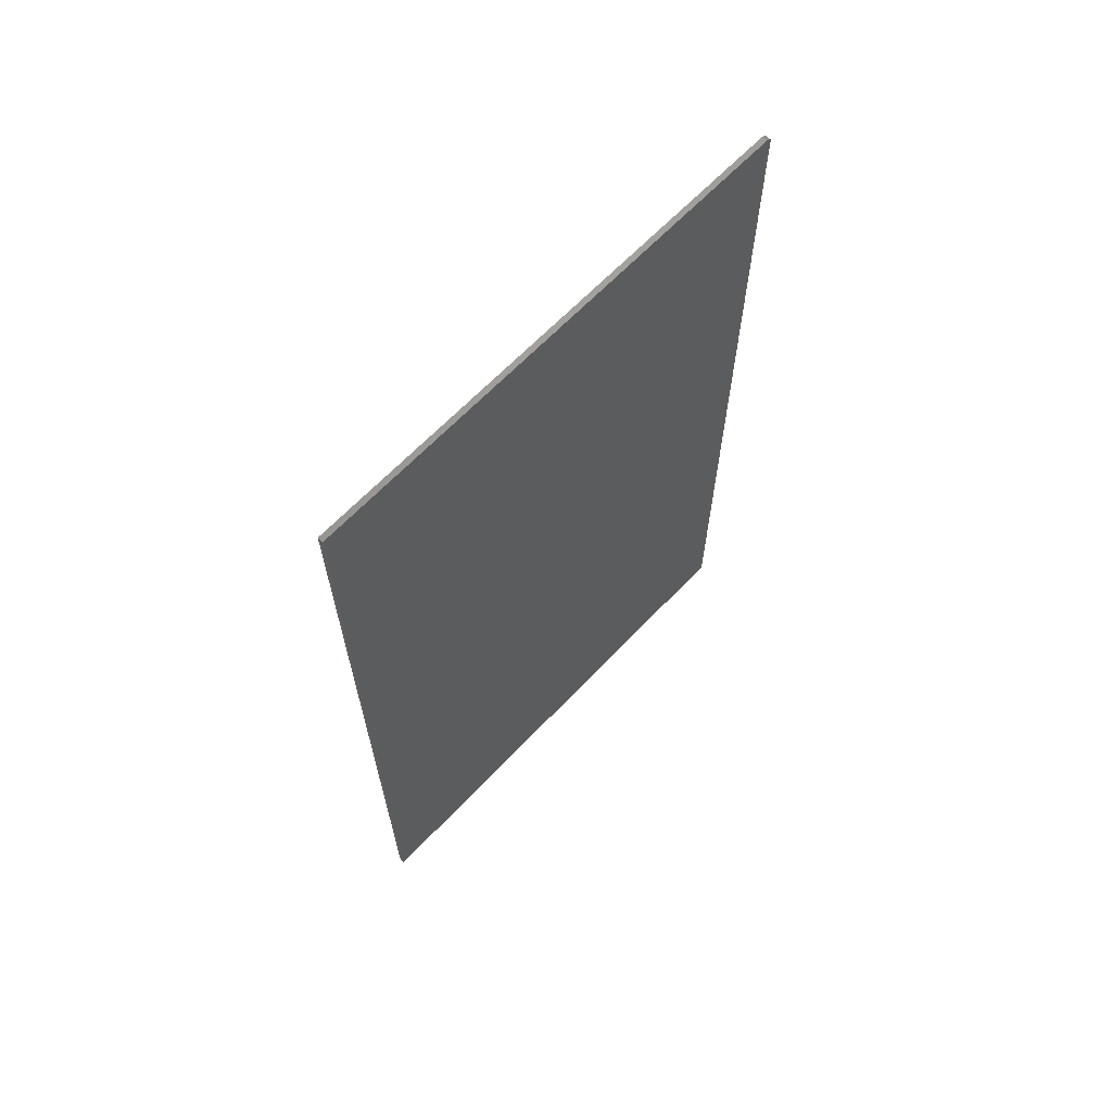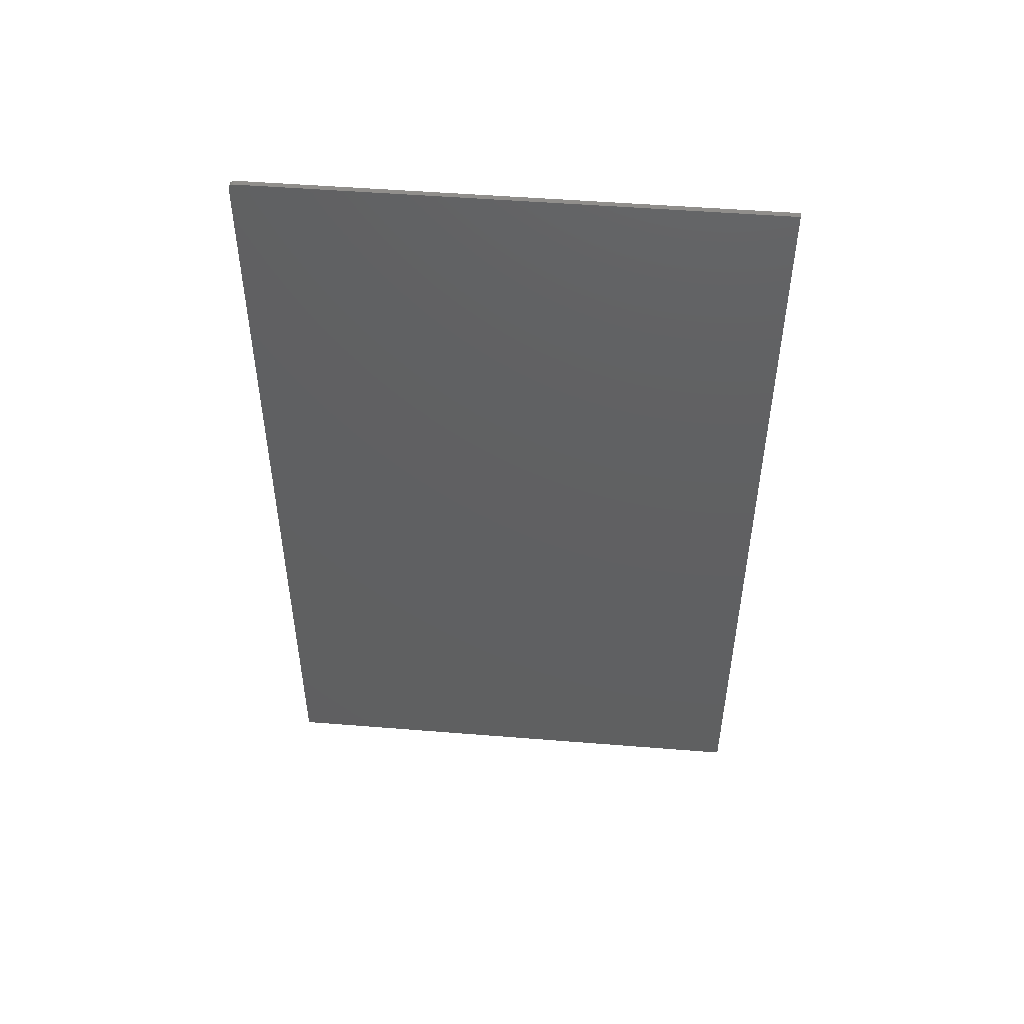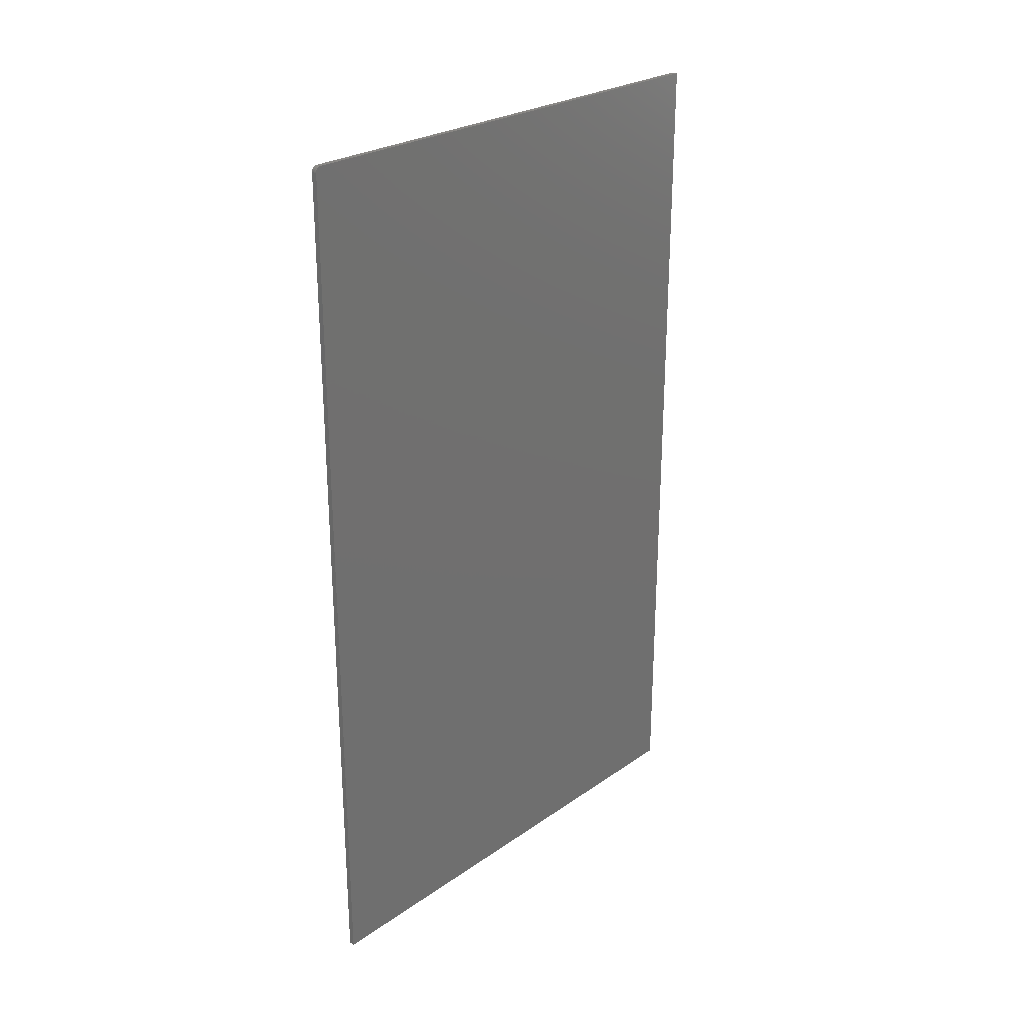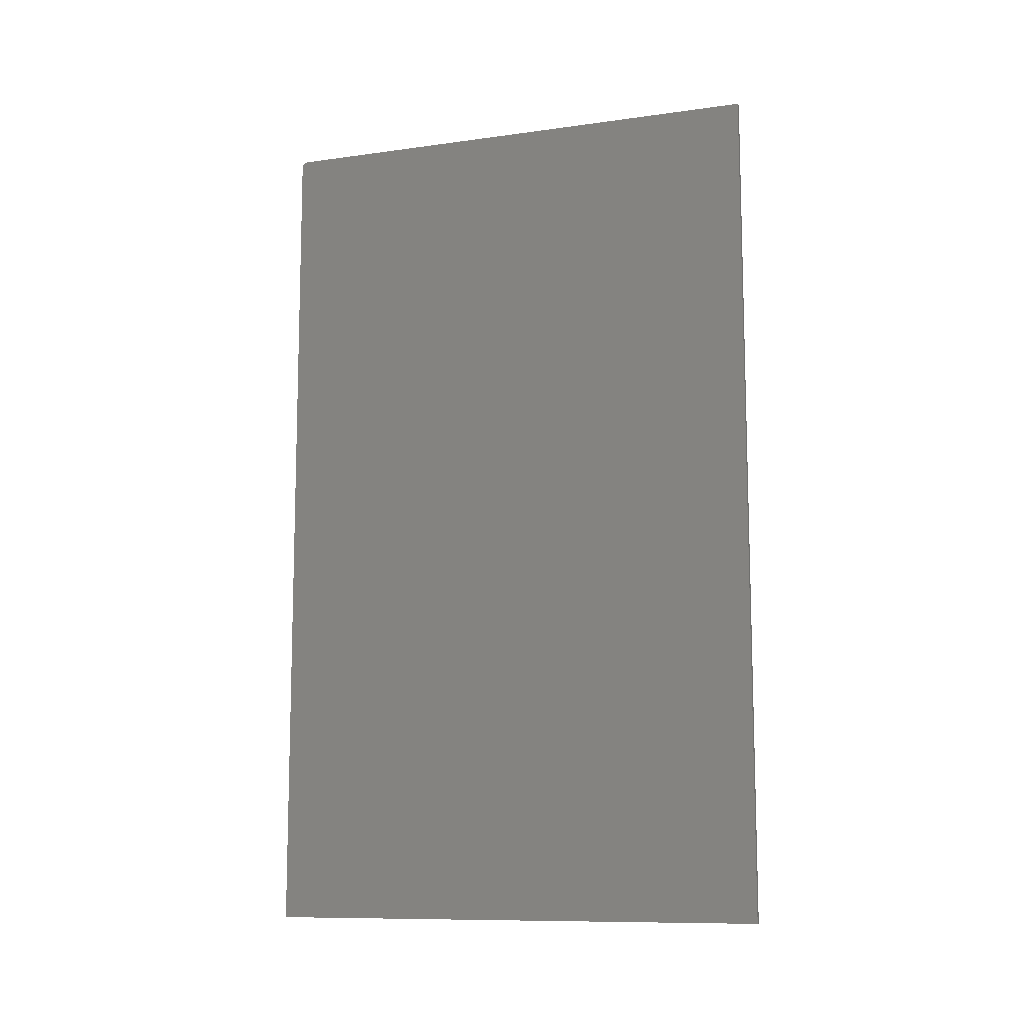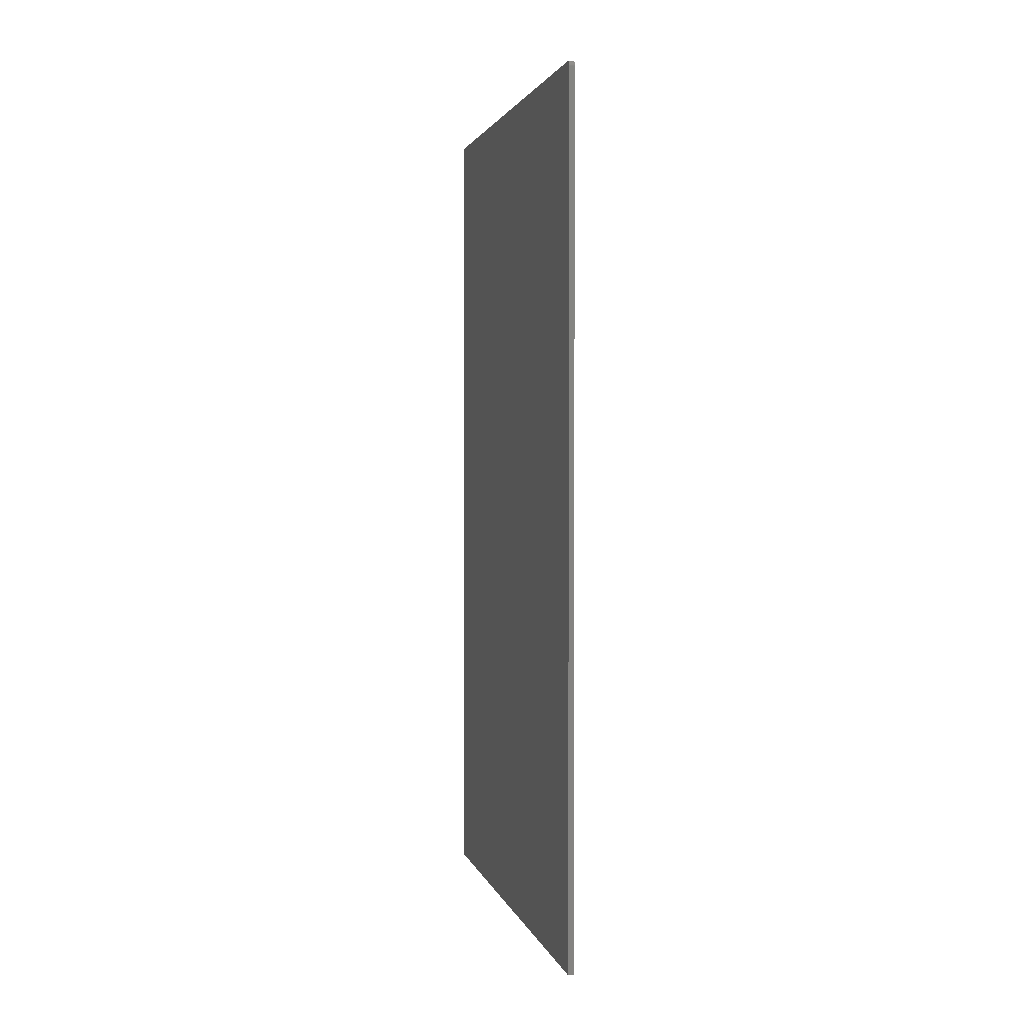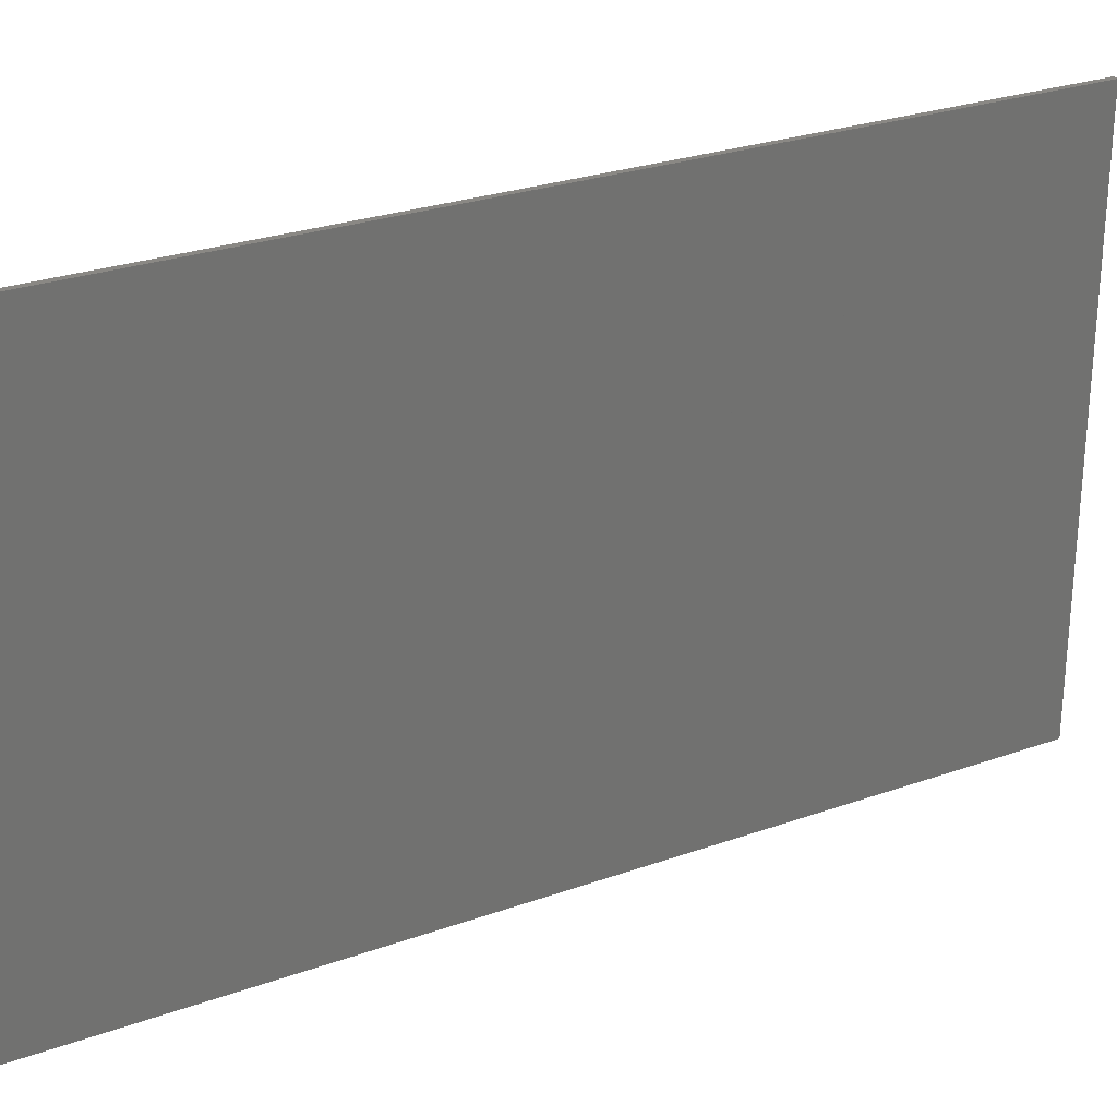
<metadata>
{"format":"stl","ext":"stl","renderer":"f3d","projection":"perspective","resolution":1024,"background":"white","views":[{"elev":65.0,"azim":43.5,"up":"+Y"},{"elev":49.1,"azim":-84.9,"up":"+Y"},{"elev":25.9,"azim":-137.5,"up":"+Y"},{"elev":-10.5,"azim":-70.7,"up":"+Y"},{"elev":2.1,"azim":167.5,"up":"+Y"},{"elev":27.1,"azim":-119.0,"up":"+Z"}]}
</metadata>
<code>
# stl→obj: 24 verts, 44 faces
v -0.007812 0.625 0.007812
v -0.007812 0.625 0.75
v 8.224e-05 0.625 0.007812
v 8.224e-05 0.625 0.75
v -0.007812 0.6237 0.003472
v -0.007812 0.6248 0.006288
v -0.007812 0.6244 0.004823
v -0.007812 -0.625 0.75
v -0.007812 0.6227 0.002288
v -0.007812 0.6215 0.001317
v -0.007812 0.6202 0.0005947
v -0.007812 0.6187 0.0001501
v -0.007812 0.6172 -1.992e-35
v -0.007812 -0.625 0
v 8.224e-05 0.6172 -4.834e-19
v 8.224e-05 0.6187 0.0001501
v 8.224e-05 0.6215 0.001317
v 8.224e-05 0.6202 0.0005947
v 8.224e-05 -0.625 0.75
v 8.224e-05 -0.625 -4.834e-19
v 8.224e-05 0.6227 0.002288
v 8.224e-05 0.6237 0.003472
v 8.224e-05 0.6244 0.004823
v 8.224e-05 0.6248 0.006288
f 1 2 3
f 3 2 4
f 5 2 1
f 5 1 6
f 5 6 7
f 8 2 5
f 8 5 9
f 8 9 10
f 8 10 11
f 8 11 12
f 8 12 13
f 8 13 14
f 15 16 17
f 17 16 18
f 19 20 15
f 19 15 17
f 19 17 21
f 19 21 22
f 19 22 23
f 19 23 24
f 19 24 3
f 19 3 4
f 13 15 14
f 14 15 20
f 1 3 6
f 6 3 24
f 6 24 7
f 7 24 23
f 7 23 5
f 5 23 22
f 5 22 9
f 9 22 21
f 9 21 10
f 10 21 17
f 10 17 11
f 11 17 18
f 11 18 12
f 12 18 16
f 12 16 13
f 13 16 15
f 14 20 8
f 8 20 19
f 4 2 19
f 19 2 8

</code>
